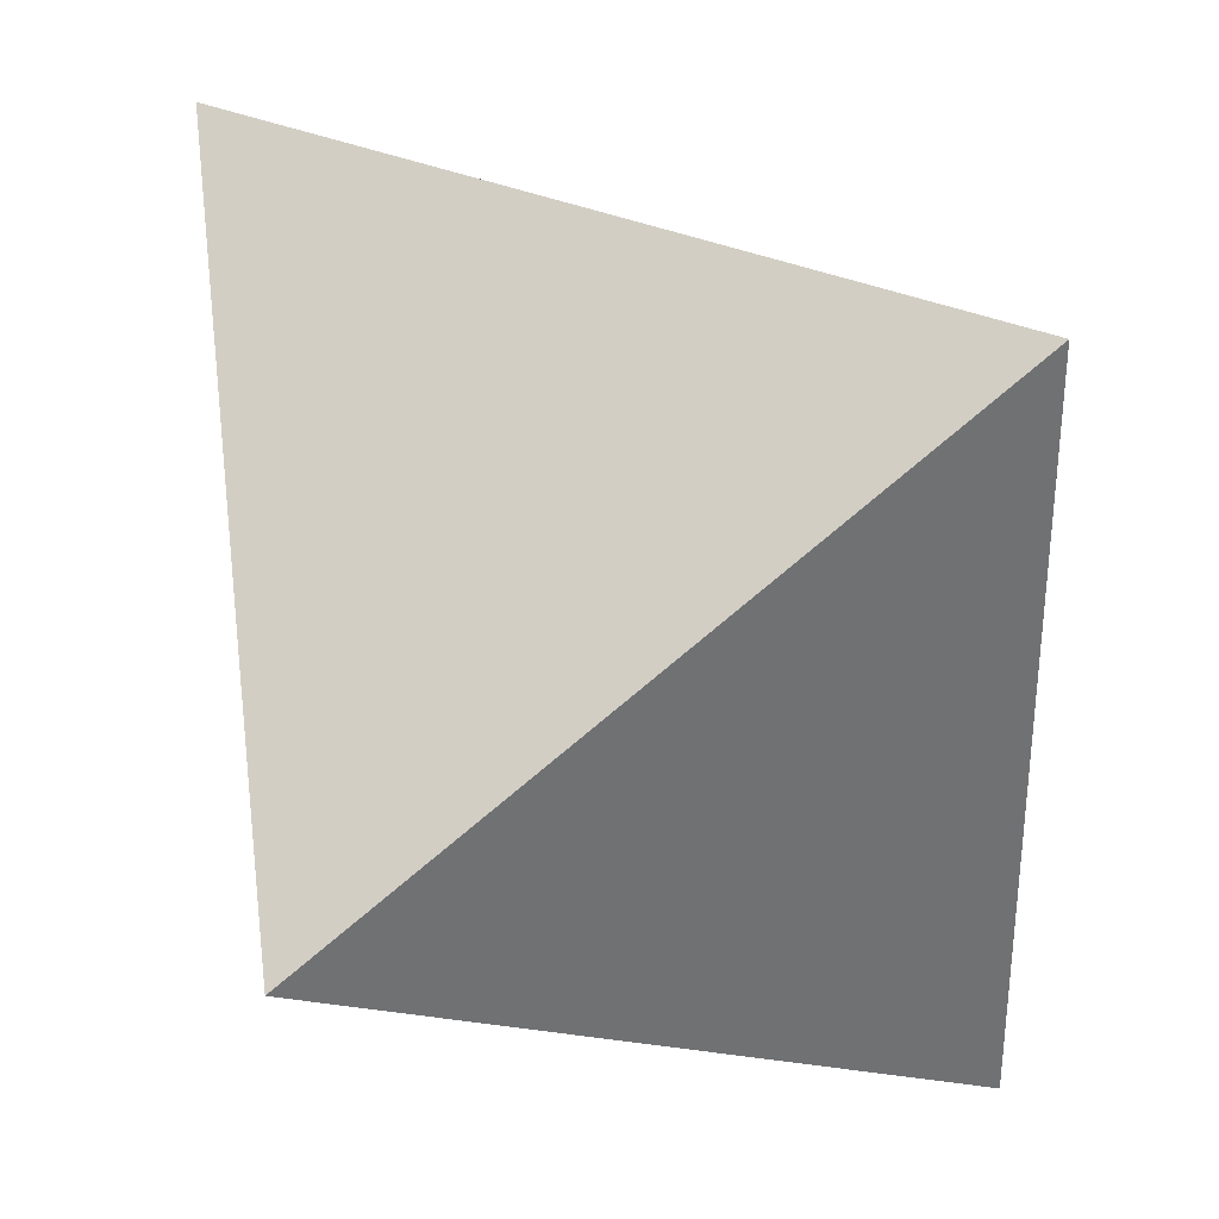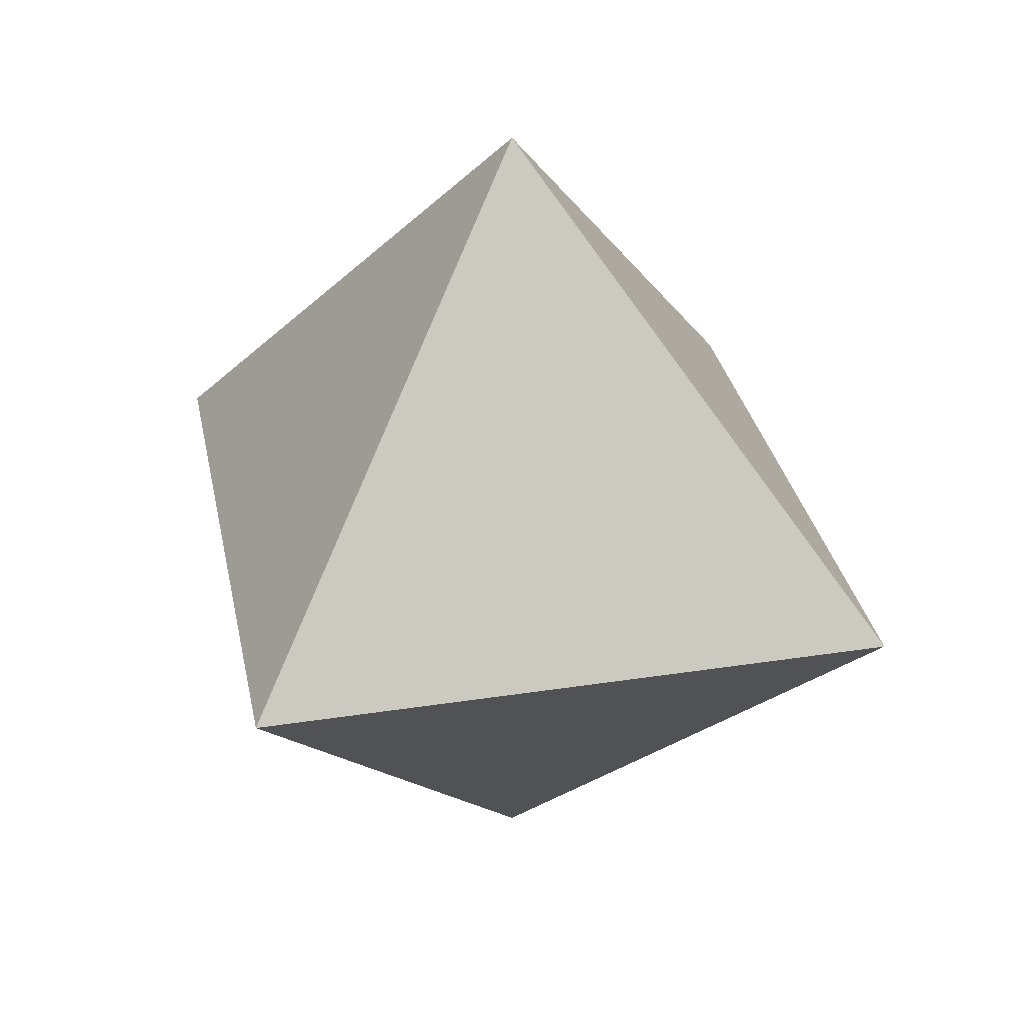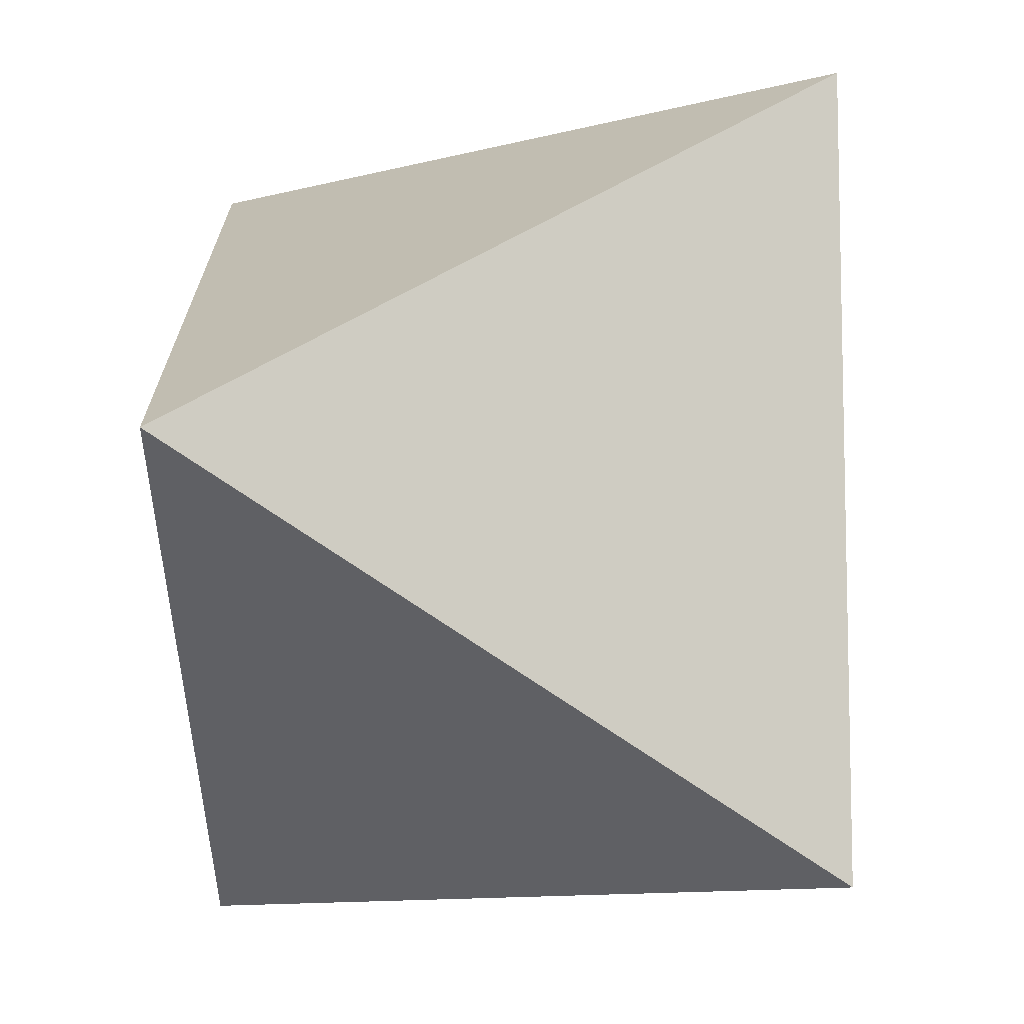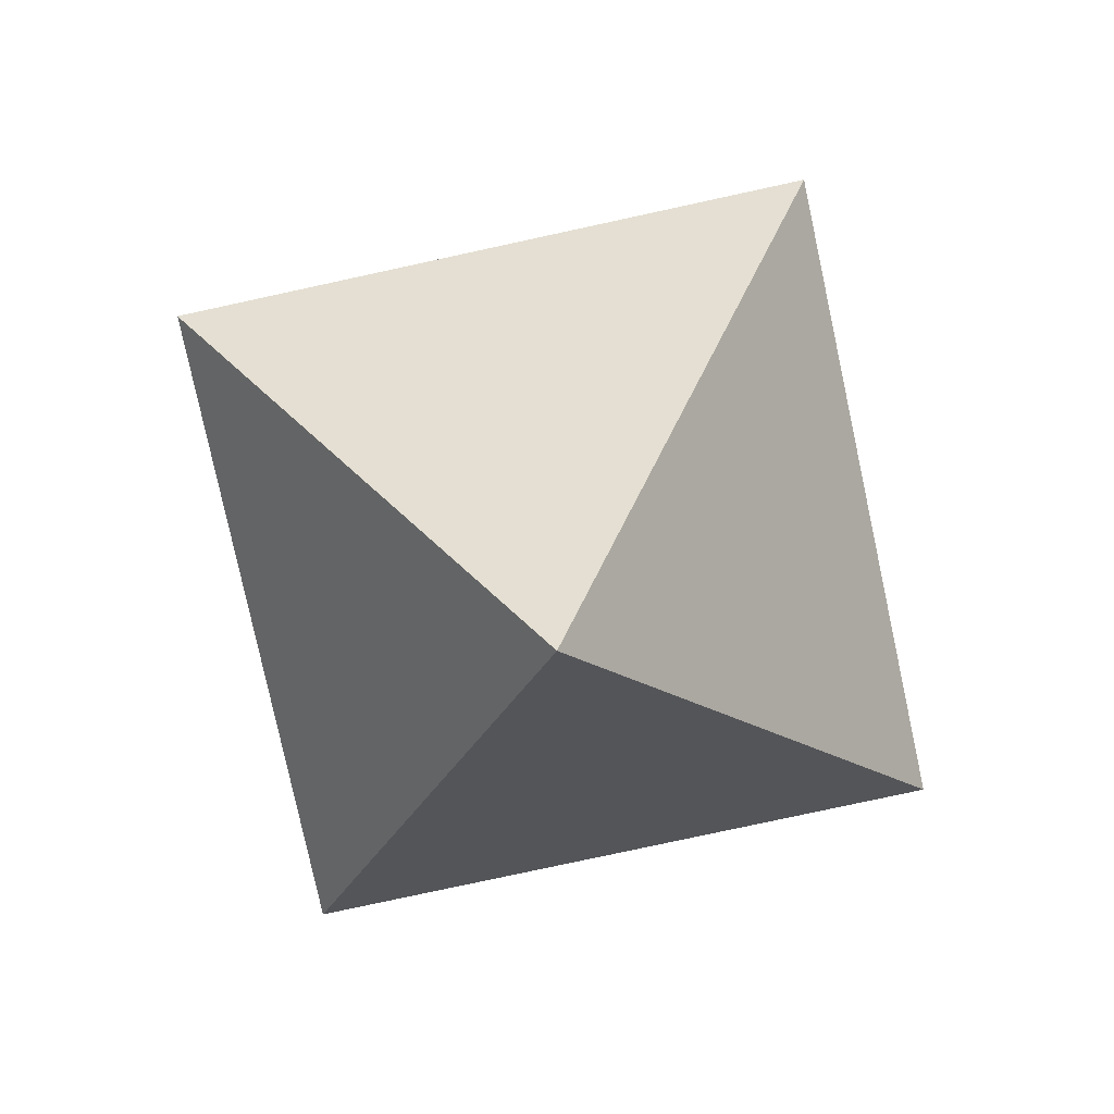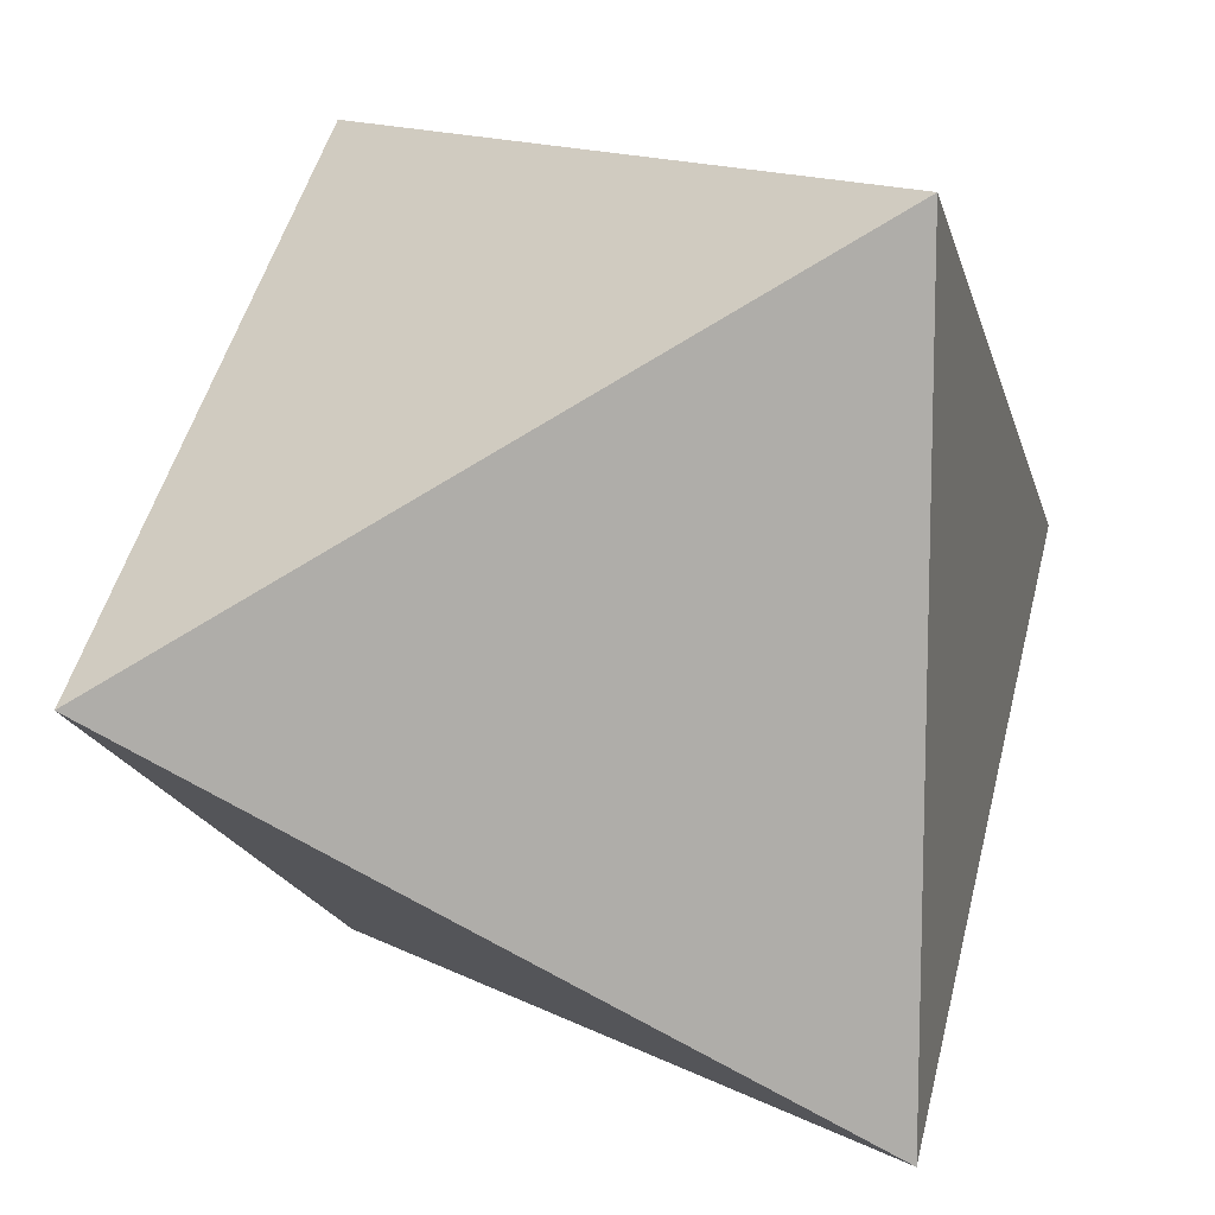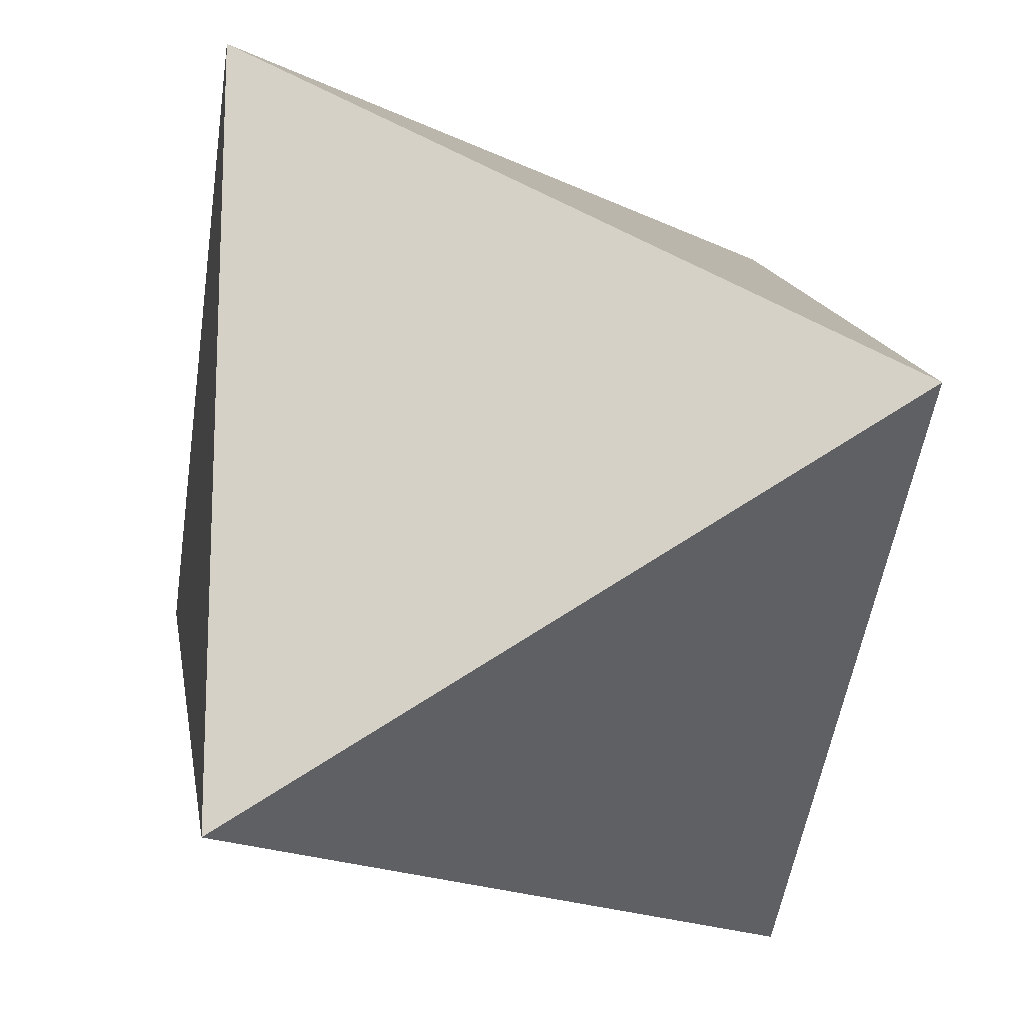
<metadata>
{"format":"obj","ext":"obj","renderer":"f3d","projection":"perspective","resolution":1024,"background":"white","views":[{"elev":36.8,"azim":28.1,"up":"+Z"},{"elev":33.5,"azim":78.2,"up":"+Y"},{"elev":-9.7,"azim":36.5,"up":"+Z"},{"elev":-79.9,"azim":-77.8,"up":"+Y"},{"elev":13.1,"azim":-129.4,"up":"+Z"},{"elev":-17.4,"azim":-44.8,"up":"+Z"}]}
</metadata>
<code>
o Cube_Cube.001
v 0.01 0 0.01
v 0.01 0 -0.01
v 0 0.014 0
v 0 -0.014 0
v -0.01 0 -0.01
v -0.01 0 0.01
f 1 2 3
f 4 5 2
f 5 4 6
f 2 1 4
f 1 6 4
f 2 5 3
f 6 3 5
f 1 3 6

</code>
